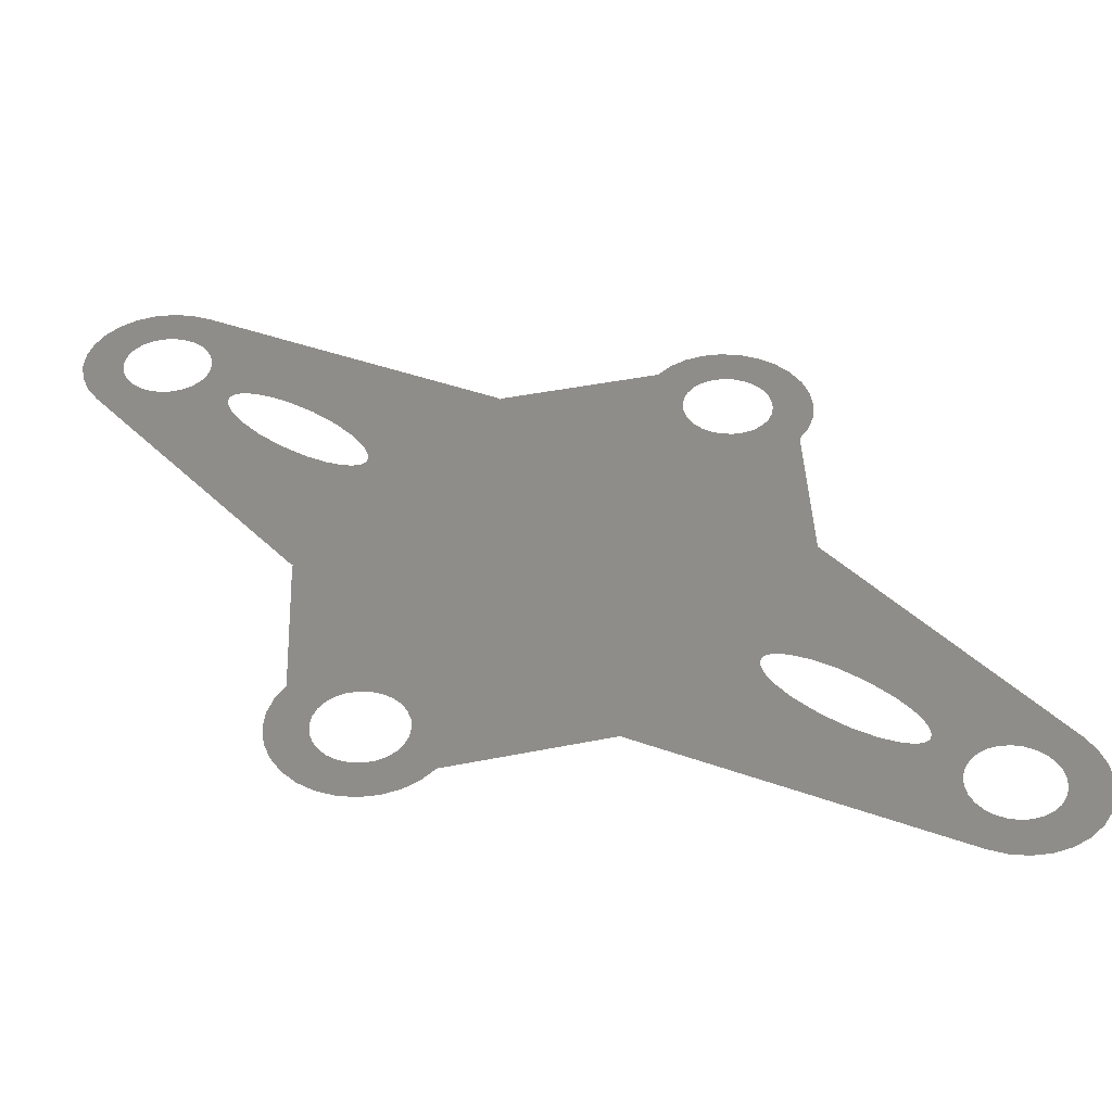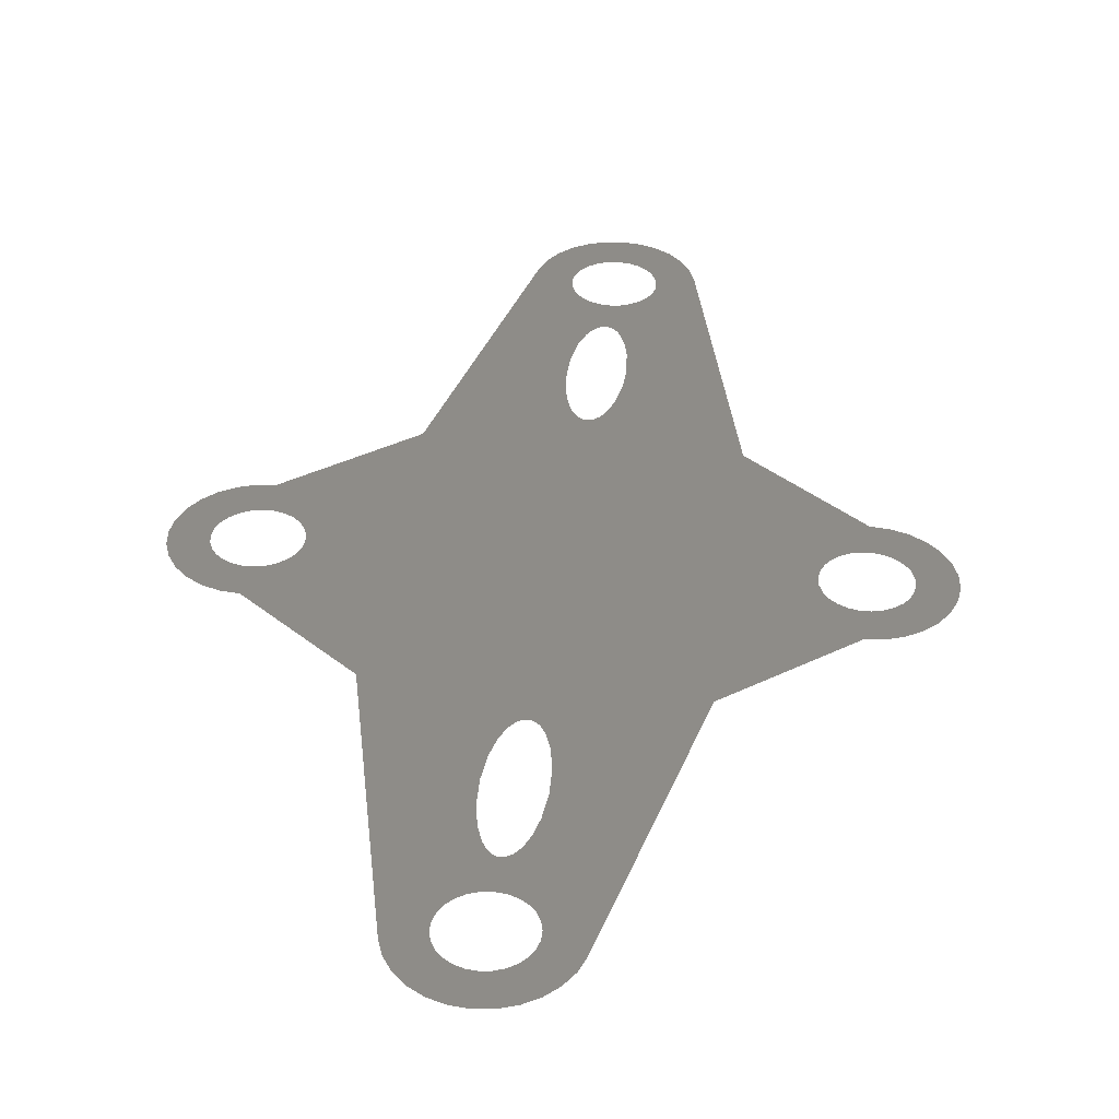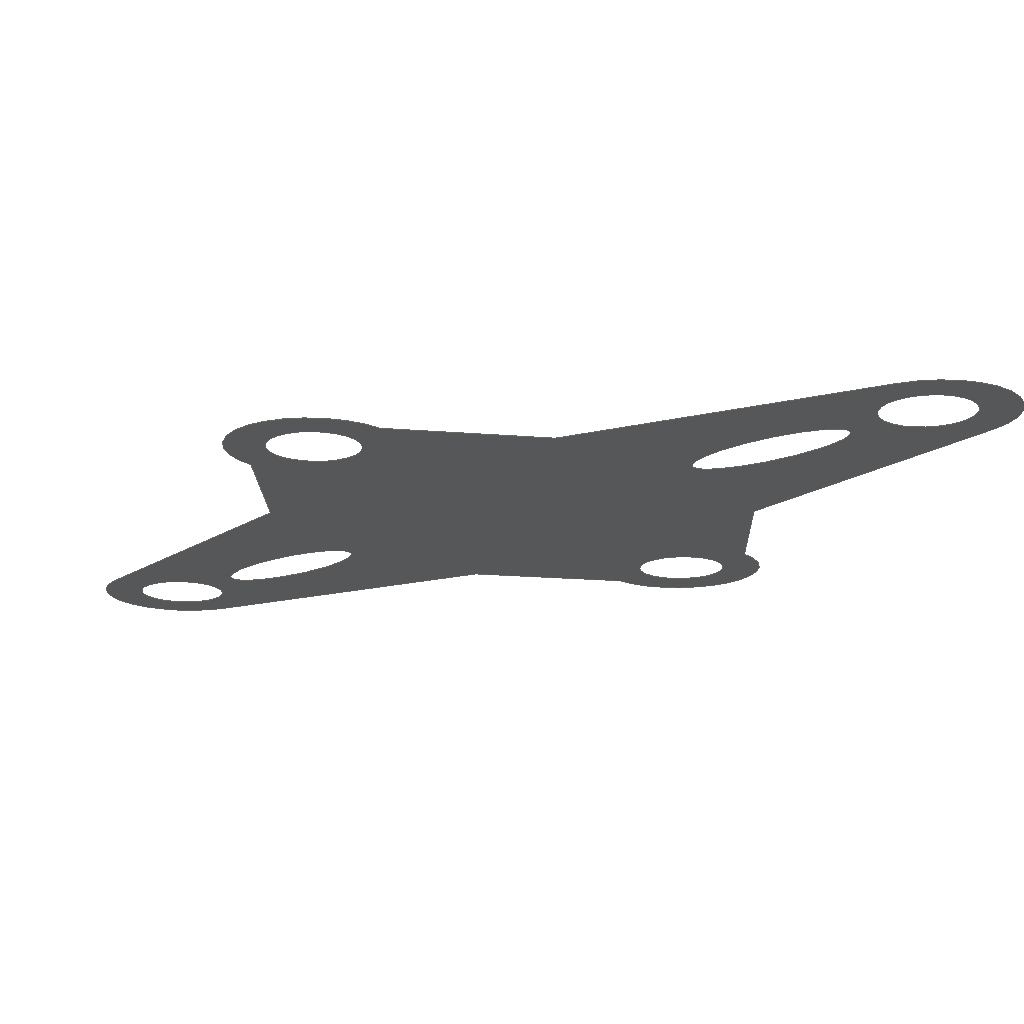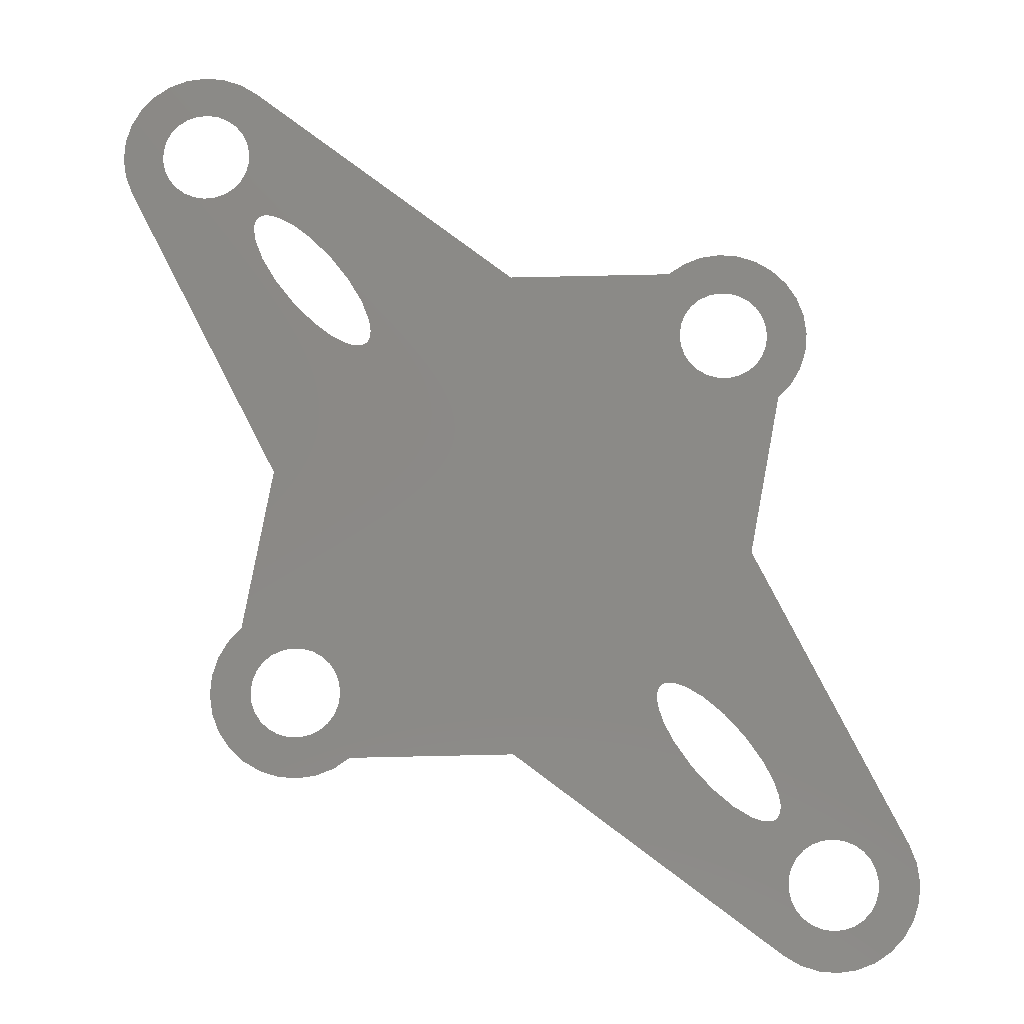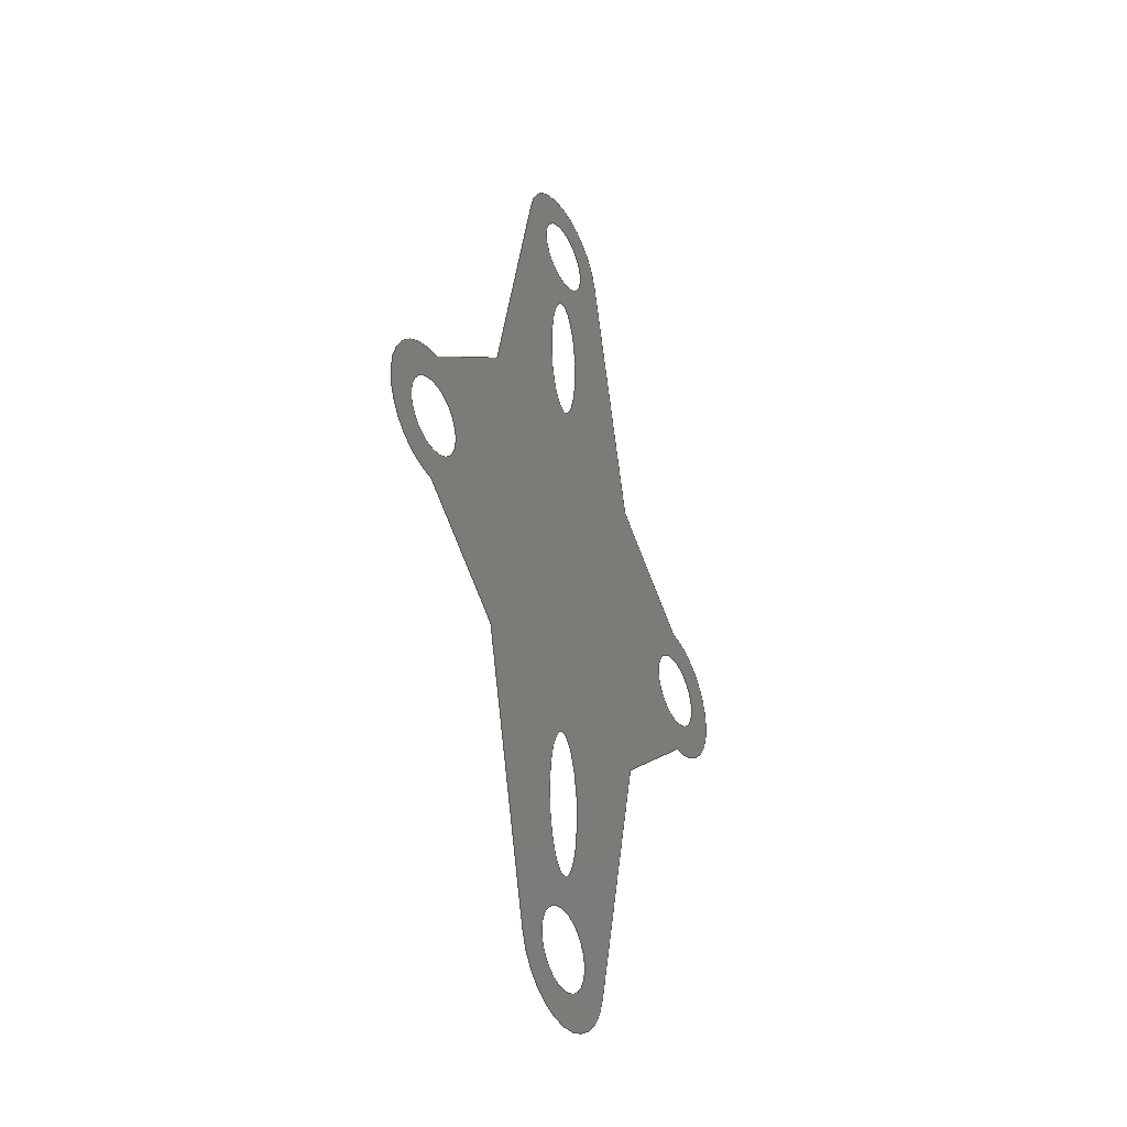
<metadata>
{"format":"step","ext":"stp","renderer":"f3d","projection":"perspective","resolution":1024,"background":"white","views":[{"elev":40.9,"azim":126.9,"up":"+Z"},{"elev":37.0,"azim":-173.2,"up":"+Z"},{"elev":-16.4,"azim":130.6,"up":"+Z"},{"elev":79.7,"azim":139.7,"up":"+Z"},{"elev":-38.2,"azim":118.5,"up":"+Y"}]}
</metadata>
<code>
ISO-10303-21;
DATA;
#1=MECHANICAL_DESIGN_GEOMETRIC_PRESENTATION_REPRESENTATION(' ',(#7),#6);
#2=PRODUCT_DEFINITION_CONTEXT('',#8,'design');
#3=APPLICATION_PROTOCOL_DEFINITION('INTERNATIONAL STANDARD','automotive_design',1994,#8);
#4=PRODUCT_CATEGORY_RELATIONSHIP('NONE','NONE',#9,#10);
#5=SHAPE_DEFINITION_REPRESENTATION(#11,#12);
#6= (GEOMETRIC_REPRESENTATION_CONTEXT(3)GLOBAL_UNCERTAINTY_ASSIGNED_CONTEXT((#13))GLOBAL_UNIT_ASSIGNED_CONTEXT((#14,#15,#16))REPRESENTATION_CONTEXT('NONE','WORKSPACE'));
#7=STYLED_ITEM('',(#17),#18);
#8=APPLICATION_CONTEXT(' ');
#9=PRODUCT_CATEGORY('part','NONE');
#10=PRODUCT_RELATED_PRODUCT_CATEGORY('detail',' ',(#19));
#11=PRODUCT_DEFINITION_SHAPE('NONE','NONE',#20);
#12=MANIFOLD_SURFACE_SHAPE_REPRESENTATION('Surface',(#18,#21),#6);
#13=UNCERTAINTY_MEASURE_WITH_UNIT(LENGTH_MEASURE(1e-08),#14,'','');
#14= (CONVERSION_BASED_UNIT('METRE',#22)LENGTH_UNIT()NAMED_UNIT(#23));
#15= (NAMED_UNIT(#24)PLANE_ANGLE_UNIT()SI_UNIT($,.RADIAN.));
#16= (NAMED_UNIT(#24)SOLID_ANGLE_UNIT()SI_UNIT($,.STERADIAN.));
#17=PRESENTATION_STYLE_ASSIGNMENT((#25));
#18=SHELL_BASED_SURFACE_MODEL('Surface',(#26));
#19=PRODUCT('Surface','','PART--DESC',(#27));
#20=PRODUCT_DEFINITION('','NONE',#28,#2);
#21=AXIS2_PLACEMENT_3D('',#29,#30,#31);
#22=LENGTH_MEASURE_WITH_UNIT(LENGTH_MEASURE(1),#32);
#23=DIMENSIONAL_EXPONENTS(1,0,0,0,0,0,0);
#24=DIMENSIONAL_EXPONENTS(0,0,0,0,0,0,0);
#25=SURFACE_STYLE_USAGE(.BOTH.,#33);
#26=CLOSED_SHELL('',(#34));
#27=PRODUCT_CONTEXT('',#8,'mechanical');
#28=PRODUCT_DEFINITION_FORMATION_WITH_SPECIFIED_SOURCE(' ','NONE',#19,.NOT_KNOWN.);
#29=CARTESIAN_POINT('',(0,0,0));
#30=DIRECTION('',(0,0,1));
#31=DIRECTION('',(1,0,0));
#32= (NAMED_UNIT(#23)LENGTH_UNIT()SI_UNIT($,.METRE.));
#33=SURFACE_SIDE_STYLE('',(#35));
#34=FACE_SURFACE('4:567',(#36,#37,#38,#39,#40,#41,#42),#43,.T.);
#35=SURFACE_STYLE_FILL_AREA(#44);
#36=FACE_BOUND('',#45,.T.);
#37=FACE_BOUND('',#46,.T.);
#38=FACE_BOUND('',#47,.T.);
#39=FACE_BOUND('',#48,.T.);
#40=FACE_BOUND('',#49,.T.);
#41=FACE_BOUND('',#50,.T.);
#42=FACE_BOUND('',#51,.T.);
#43=PLANE('',#52);
#44=FILL_AREA_STYLE('',(#53));
#45=EDGE_LOOP('',(#54,#55,#56,#57,#58,#59,#60,#61,#62,#63,#64,#65));
#46=EDGE_LOOP('',(#66,#67));
#47=EDGE_LOOP('',(#68,#69));
#48=EDGE_LOOP('',(#70,#71));
#49=EDGE_LOOP('',(#72,#73));
#50=EDGE_LOOP('',(#74,#75));
#51=EDGE_LOOP('',(#76,#77));
#52=AXIS2_PLACEMENT_3D('',#78,#79,#80);
#53=FILL_AREA_STYLE_COLOUR('',#81);
#54=ORIENTED_EDGE('',*,*,#82,.T.);
#55=ORIENTED_EDGE('',*,*,#83,.T.);
#56=ORIENTED_EDGE('',*,*,#84,.T.);
#57=ORIENTED_EDGE('',*,*,#85,.T.);
#58=ORIENTED_EDGE('',*,*,#86,.T.);
#59=ORIENTED_EDGE('',*,*,#87,.T.);
#60=ORIENTED_EDGE('',*,*,#88,.T.);
#61=ORIENTED_EDGE('',*,*,#89,.T.);
#62=ORIENTED_EDGE('',*,*,#90,.T.);
#63=ORIENTED_EDGE('',*,*,#91,.T.);
#64=ORIENTED_EDGE('',*,*,#92,.T.);
#65=ORIENTED_EDGE('',*,*,#93,.T.);
#66=ORIENTED_EDGE('',*,*,#94,.T.);
#67=ORIENTED_EDGE('',*,*,#95,.T.);
#68=ORIENTED_EDGE('',*,*,#96,.T.);
#69=ORIENTED_EDGE('',*,*,#97,.T.);
#70=ORIENTED_EDGE('',*,*,#98,.T.);
#71=ORIENTED_EDGE('',*,*,#99,.T.);
#72=ORIENTED_EDGE('',*,*,#100,.T.);
#73=ORIENTED_EDGE('',*,*,#101,.T.);
#74=ORIENTED_EDGE('',*,*,#102,.T.);
#75=ORIENTED_EDGE('',*,*,#103,.T.);
#76=ORIENTED_EDGE('',*,*,#104,.T.);
#77=ORIENTED_EDGE('',*,*,#105,.T.);
#78=CARTESIAN_POINT('',(0.0006451,-0.0007266,0.002384));
#79=DIRECTION('',(0,0,1));
#80=DIRECTION('',(1,0,0));
#81=COLOUR_RGB('',0.5608,0.6863,0.5608);
#82=EDGE_CURVE('',#106,#107,#108,.T.);
#83=EDGE_CURVE('',#107,#109,#110,.T.);
#84=EDGE_CURVE('',#109,#111,#112,.F.);
#85=EDGE_CURVE('',#111,#113,#114,.F.);
#86=EDGE_CURVE('',#113,#115,#116,.T.);
#87=EDGE_CURVE('',#115,#117,#118,.F.);
#88=EDGE_CURVE('',#117,#119,#120,.T.);
#89=EDGE_CURVE('',#119,#121,#122,.T.);
#90=EDGE_CURVE('',#121,#123,#124,.F.);
#91=EDGE_CURVE('',#123,#125,#126,.T.);
#92=EDGE_CURVE('',#125,#127,#128,.T.);
#93=EDGE_CURVE('',#127,#106,#129,.F.);
#94=EDGE_CURVE('',#130,#131,#132,.F.);
#95=EDGE_CURVE('',#131,#130,#133,.F.);
#96=EDGE_CURVE('',#134,#135,#136,.T.);
#97=EDGE_CURVE('',#135,#134,#137,.T.);
#98=EDGE_CURVE('',#138,#139,#140,.T.);
#99=EDGE_CURVE('',#139,#138,#141,.T.);
#100=EDGE_CURVE('',#142,#143,#144,.F.);
#101=EDGE_CURVE('',#143,#142,#145,.F.);
#102=EDGE_CURVE('',#146,#147,#148,.F.);
#103=EDGE_CURVE('',#147,#146,#149,.F.);
#104=EDGE_CURVE('',#150,#151,#152,.F.);
#105=EDGE_CURVE('',#151,#150,#153,.F.);
#106=VERTEX_POINT('',#154);
#107=VERTEX_POINT('',#155);
#108=CIRCLE('',#156,0.0075);
#109=VERTEX_POINT('',#157);
#110=LINE('',#158,#159);
#111=VERTEX_POINT('',#160);
#112=LINE('',#161,#162);
#113=VERTEX_POINT('',#163);
#114=CIRCLE('',#164,0.0075);
#115=VERTEX_POINT('',#165);
#116=LINE('',#166,#167);
#117=VERTEX_POINT('',#168);
#118=LINE('',#169,#170);
#119=VERTEX_POINT('',#171);
#120=CIRCLE('',#172,0.0075);
#121=VERTEX_POINT('',#173);
#122=LINE('',#174,#175);
#123=VERTEX_POINT('',#176);
#124=LINE('',#177,#178);
#125=VERTEX_POINT('',#179);
#126=CIRCLE('',#180,0.0075);
#127=VERTEX_POINT('',#181);
#128=LINE('',#182,#183);
#129=LINE('',#184,#185);
#130=VERTEX_POINT('',#186);
#131=VERTEX_POINT('',#187);
#132=CIRCLE('',#188,0.004);
#133=CIRCLE('',#189,0.004);
#134=VERTEX_POINT('',#190);
#135=VERTEX_POINT('',#191);
#136=CIRCLE('',#192,0.003997);
#137=CIRCLE('',#193,0.003997);
#138=VERTEX_POINT('',#194);
#139=VERTEX_POINT('',#195);
#140=ELLIPSE('',#196,0.00774,0.002693);
#141=ELLIPSE('',#197,0.00774,0.002693);
#142=VERTEX_POINT('',#198);
#143=VERTEX_POINT('',#199);
#144=CIRCLE('',#200,0.004);
#145=CIRCLE('',#201,0.004);
#146=VERTEX_POINT('',#202);
#147=VERTEX_POINT('',#203);
#148=CIRCLE('',#204,0.003997);
#149=CIRCLE('',#205,0.003997);
#150=VERTEX_POINT('',#206);
#151=VERTEX_POINT('',#207);
#152=ELLIPSE('',#208,0.00774,0.002693);
#153=ELLIPSE('',#209,0.00774,0.002693);
#154=CARTESIAN_POINT('',(0.02505,-0.0075,0.002384));
#155=CARTESIAN_POINT('',(0.02505,0.0075,0.002384));
#156=AXIS2_PLACEMENT_3D('',#210,#211,#212);
#157=CARTESIAN_POINT('',(0.0139,0.01656,0.002384));
#158=CARTESIAN_POINT('',(0.02505,0.0075,0.002384));
#159=VECTOR('',#213,1);
#160=CARTESIAN_POINT('',(0.007313,0.04501,0.002384));
#161=CARTESIAN_POINT('',(0.007313,0.04501,0.002384));
#162=VECTOR('',#214,1);
#163=CARTESIAN_POINT('',(-0.007313,0.04501,0.002384));
#164=AXIS2_PLACEMENT_3D('',#215,#216,#217);
#165=CARTESIAN_POINT('',(-0.0139,0.01656,0.002384));
#166=CARTESIAN_POINT('',(-0.007313,0.04501,0.002384));
#167=VECTOR('',#218,1);
#168=CARTESIAN_POINT('',(-0.02505,0.0075,0.002384));
#169=CARTESIAN_POINT('',(-0.02505,0.0075,0.002384));
#170=VECTOR('',#219,1);
#171=CARTESIAN_POINT('',(-0.02505,-0.0075,0.002384));
#172=AXIS2_PLACEMENT_3D('',#220,#221,#222);
#173=CARTESIAN_POINT('',(-0.0139,-0.01656,0.002384));
#174=CARTESIAN_POINT('',(-0.02505,-0.0075,0.002384));
#175=VECTOR('',#223,1);
#176=CARTESIAN_POINT('',(-0.007313,-0.04501,0.002384));
#177=CARTESIAN_POINT('',(-0.007313,-0.04501,0.002384));
#178=VECTOR('',#224,1);
#179=CARTESIAN_POINT('',(0.007313,-0.04501,0.002384));
#180=AXIS2_PLACEMENT_3D('',#225,#226,#227);
#181=CARTESIAN_POINT('',(0.0139,-0.01656,0.002384));
#182=CARTESIAN_POINT('',(0.007313,-0.04501,0.002384));
#183=VECTOR('',#228,1);
#184=CARTESIAN_POINT('',(0.02505,-0.0075,0.002384));
#185=VECTOR('',#229,1);
#186=CARTESIAN_POINT('',(0.02909,-1.225e-17,0.002384));
#187=CARTESIAN_POINT('',(0.02109,-6.089e-18,0.002384));
#188=AXIS2_PLACEMENT_3D('',#230,#231,#232);
#189=AXIS2_PLACEMENT_3D('',#233,#234,#235);
#190=CARTESIAN_POINT('',(9.082e-18,-0.04735,0.002384));
#191=CARTESIAN_POINT('',(8.488e-18,-0.03935,0.002384));
#192=AXIS2_PLACEMENT_3D('',#236,#237,#238);
#193=AXIS2_PLACEMENT_3D('',#239,#240,#241);
#194=CARTESIAN_POINT('',(8.518e-18,-0.03583,0.002384));
#195=CARTESIAN_POINT('',(-5.543e-18,-0.02035,0.002384));
#196=AXIS2_PLACEMENT_3D('',#242,#243,#244);
#197=AXIS2_PLACEMENT_3D('',#245,#246,#247);
#198=CARTESIAN_POINT('',(-0.02909,-1.22e-18,0.002384));
#199=CARTESIAN_POINT('',(-0.02109,-8.674e-19,0.002384));
#200=AXIS2_PLACEMENT_3D('',#248,#249,#250);
#201=AXIS2_PLACEMENT_3D('',#251,#252,#253);
#202=CARTESIAN_POINT('',(-1.224e-18,0.03935,0.002384));
#203=CARTESIAN_POINT('',(-2.602e-18,0.04735,0.002384));
#204=AXIS2_PLACEMENT_3D('',#254,#255,#256);
#205=AXIS2_PLACEMENT_3D('',#257,#258,#259);
#206=CARTESIAN_POINT('',(-1.057e-17,0.02035,0.002384));
#207=CARTESIAN_POINT('',(-3.253e-19,0.03583,0.002384));
#208=AXIS2_PLACEMENT_3D('',#260,#261,#262);
#209=AXIS2_PLACEMENT_3D('',#263,#264,#265);
#210=CARTESIAN_POINT('',(0.02509,-1.882e-17,0.002384));
#211=DIRECTION('',(0,0,1));
#212=DIRECTION('',(-1,3.946e-14,0));
#213=DIRECTION('',(-0.7763,0.6304,0));
#214=DIRECTION('',(0.2254,-0.9743,0));
#215=CARTESIAN_POINT('',(-1.532e-18,0.04335,0.002384));
#216=DIRECTION('',(-0,0,-1));
#217=DIRECTION('',(-1,0.001194,0));
#218=DIRECTION('',(-0.2254,-0.9743,0));
#219=DIRECTION('',(0.7763,0.6304,0));
#220=CARTESIAN_POINT('',(-0.02509,3.209e-17,0.002384));
#221=DIRECTION('',(0,0,1));
#222=DIRECTION('',(1,-3.995e-14,0));
#223=DIRECTION('',(0.7763,-0.6304,0));
#224=DIRECTION('',(-0.2254,0.9743,0));
#225=CARTESIAN_POINT('',(9.166e-18,-0.04335,0.002384));
#226=DIRECTION('',(0,0,1));
#227=DIRECTION('',(-1,-0.001194,0));
#228=DIRECTION('',(0.2254,0.9743,0));
#229=DIRECTION('',(-0.7763,-0.6304,0));
#230=CARTESIAN_POINT('',(0.02509,-8.814e-18,0.002384));
#231=DIRECTION('',(-7.214e-17,4.319e-18,1));
#232=DIRECTION('',(0.05976,0.9982,-7.523e-34));
#233=CARTESIAN_POINT('',(0.02509,-8.814e-18,0.002384));
#234=DIRECTION('',(-7.214e-17,4.319e-18,1));
#235=DIRECTION('',(0.05976,0.9982,-7.523e-34));
#236=CARTESIAN_POINT('',(9.166e-18,-0.04335,0.002384));
#237=DIRECTION('',(-0,0,-1));
#238=DIRECTION('',(-1,-0.001194,0));
#239=CARTESIAN_POINT('',(9.166e-18,-0.04335,0.002384));
#240=DIRECTION('',(-0,0,-1));
#241=DIRECTION('',(-1,-0.001194,0));
#242=CARTESIAN_POINT('',(1.624e-18,-0.02809,0.002384));
#243=DIRECTION('',(-0,0,-1));
#244=DIRECTION('',(-6.169e-16,1,0));
#245=CARTESIAN_POINT('',(1.624e-18,-0.02809,0.002384));
#246=DIRECTION('',(-0,0,-1));
#247=DIRECTION('',(-6.169e-16,1,0));
#248=CARTESIAN_POINT('',(-0.02509,-2.722e-18,0.002384));
#249=DIRECTION('',(7.214e-17,-4.319e-18,1));
#250=DIRECTION('',(-0.05976,-0.9982,-7.523e-34));
#251=CARTESIAN_POINT('',(-0.02509,-2.722e-18,0.002384));
#252=DIRECTION('',(7.214e-17,-4.319e-18,1));
#253=DIRECTION('',(-0.05976,-0.9982,-7.523e-34));
#254=CARTESIAN_POINT('',(-1.532e-18,0.04335,0.002384));
#255=DIRECTION('',(0,-0,1));
#256=DIRECTION('',(-1,0.001194,0));
#257=CARTESIAN_POINT('',(-1.532e-18,0.04335,0.002384));
#258=DIRECTION('',(0,-0,1));
#259=DIRECTION('',(-1,0.001194,0));
#260=CARTESIAN_POINT('',(-5.31e-18,0.02809,0.002384));
#261=DIRECTION('',(0,0,1));
#262=DIRECTION('',(-3.701e-16,-1,0));
#263=CARTESIAN_POINT('',(-5.31e-18,0.02809,0.002384));
#264=DIRECTION('',(0,0,1));
#265=DIRECTION('',(-3.701e-16,-1,0));
#266=PRESENTATION_LAYER_ASSIGNMENT('9','F\X2\00F3\X0\lia0',(#18));
ENDSEC;
END-ISO-10303-21;

</code>
